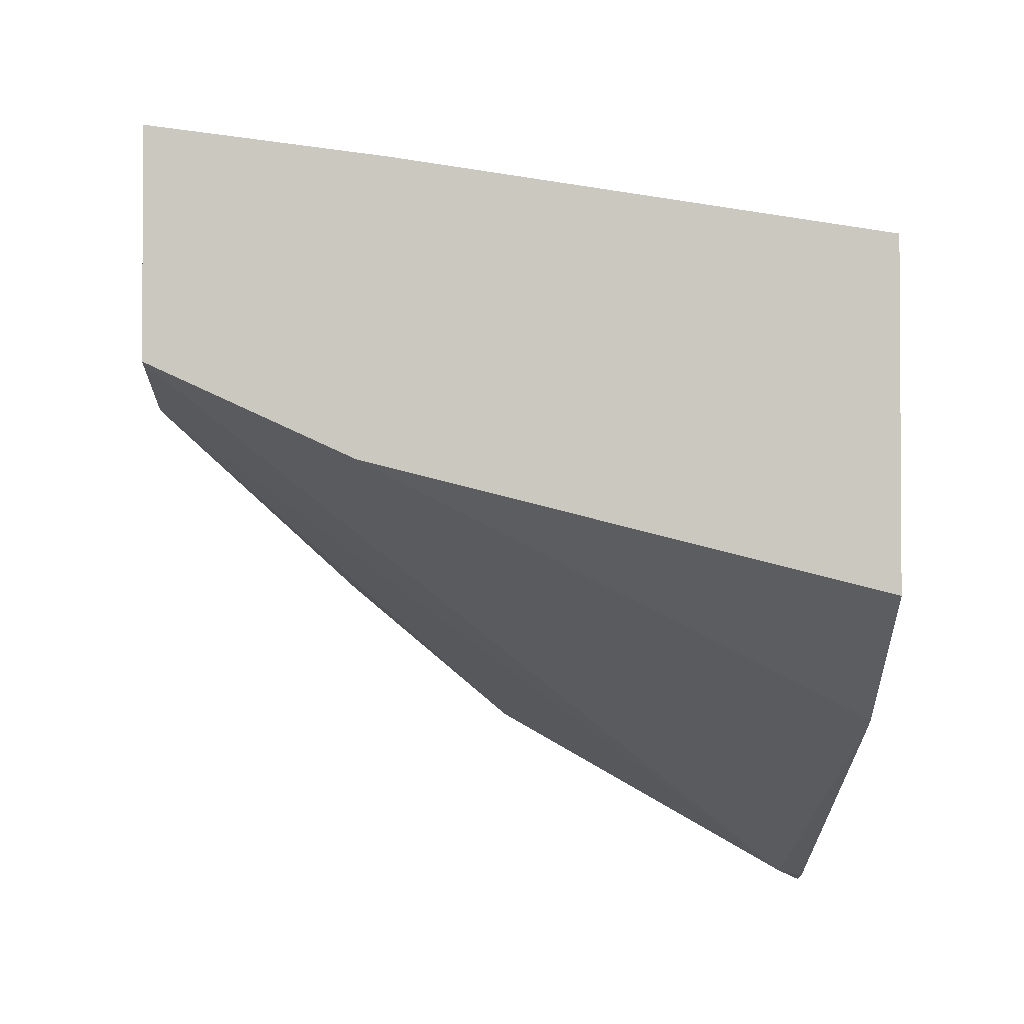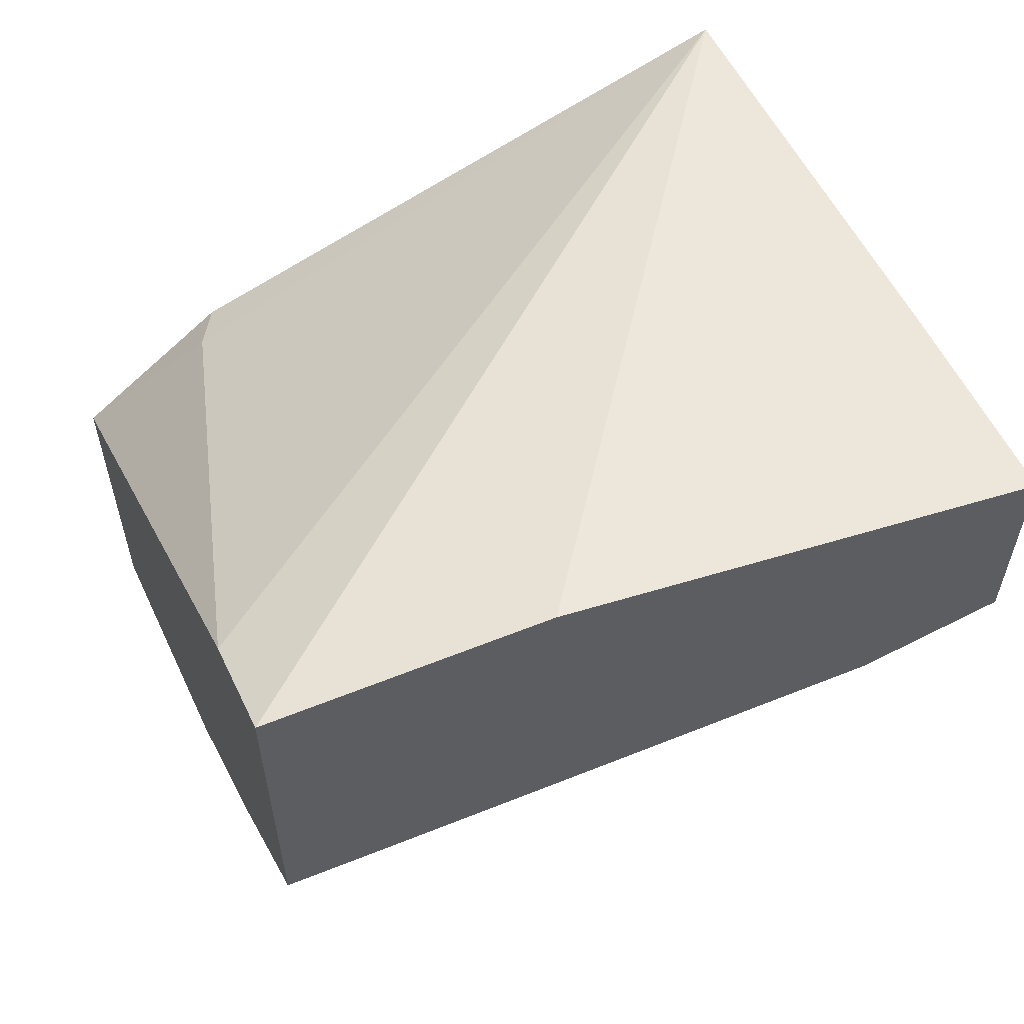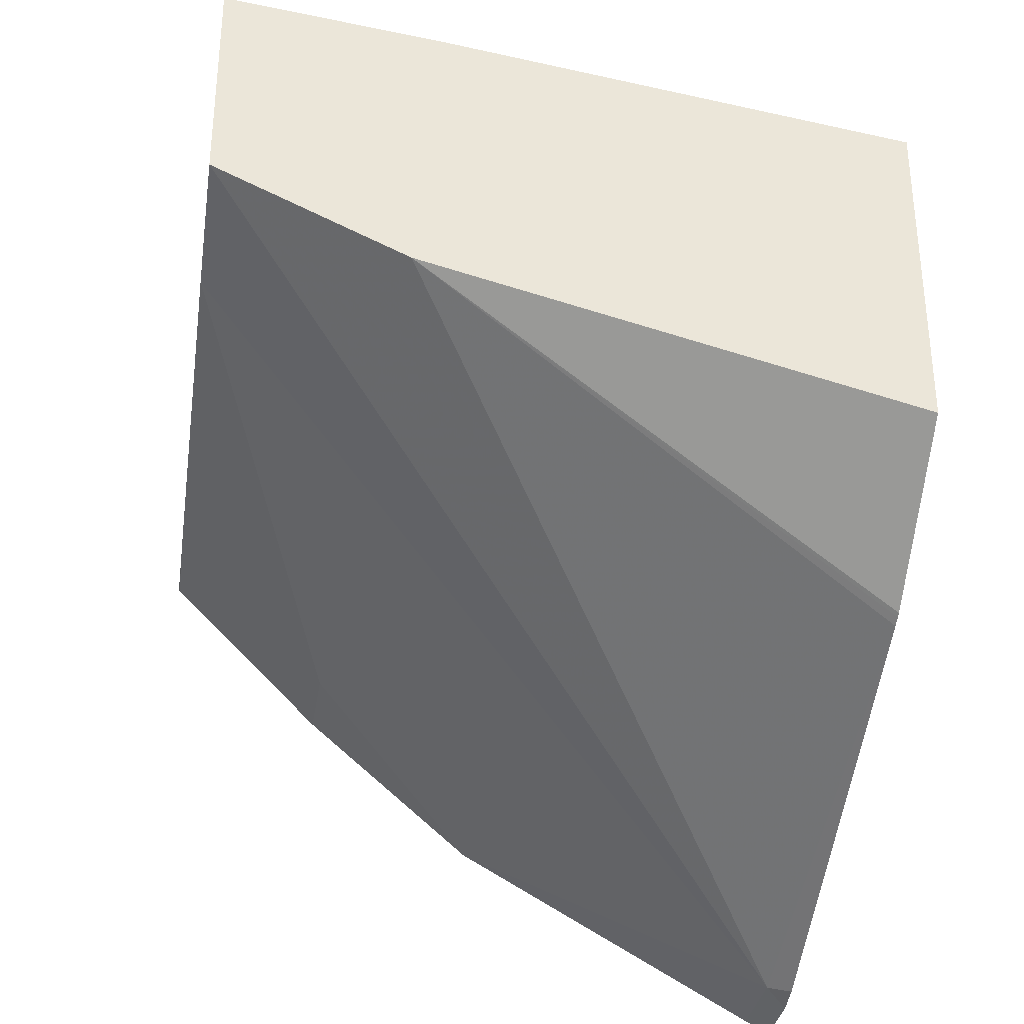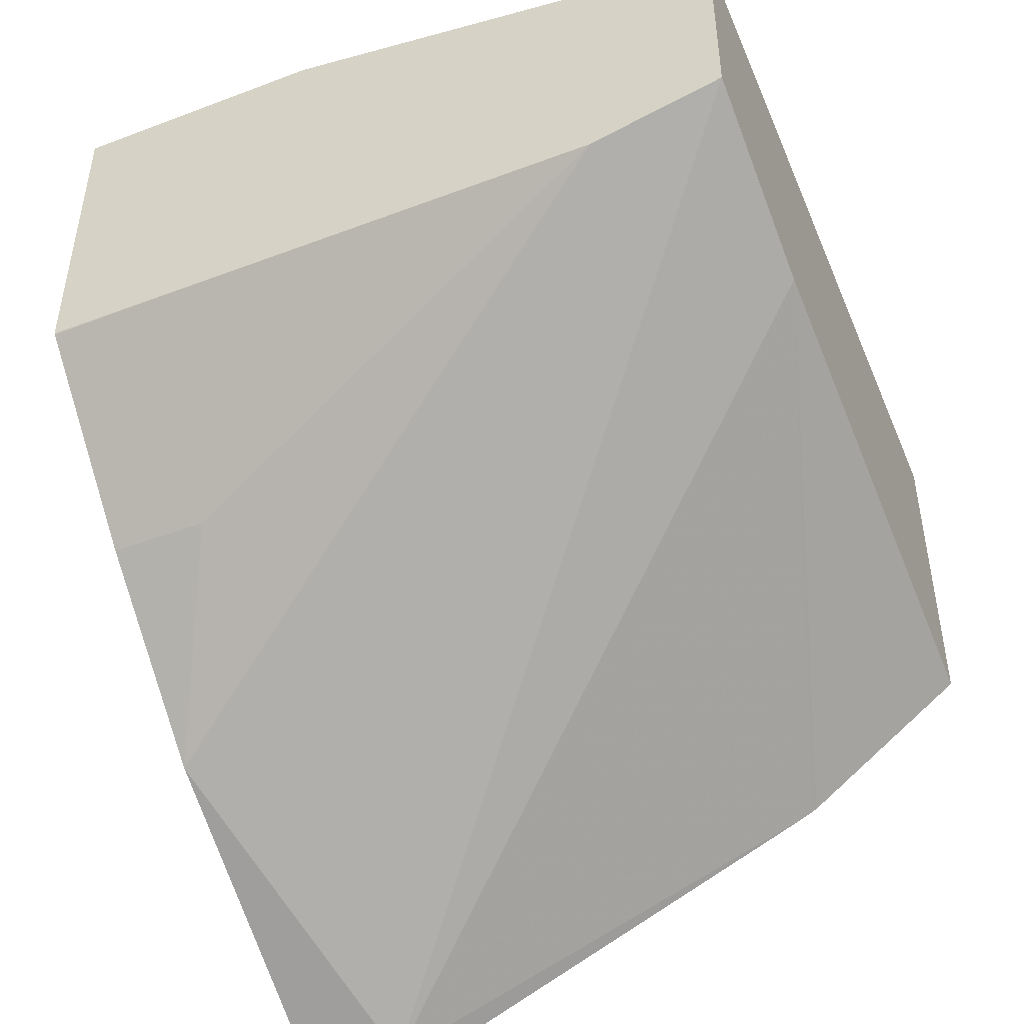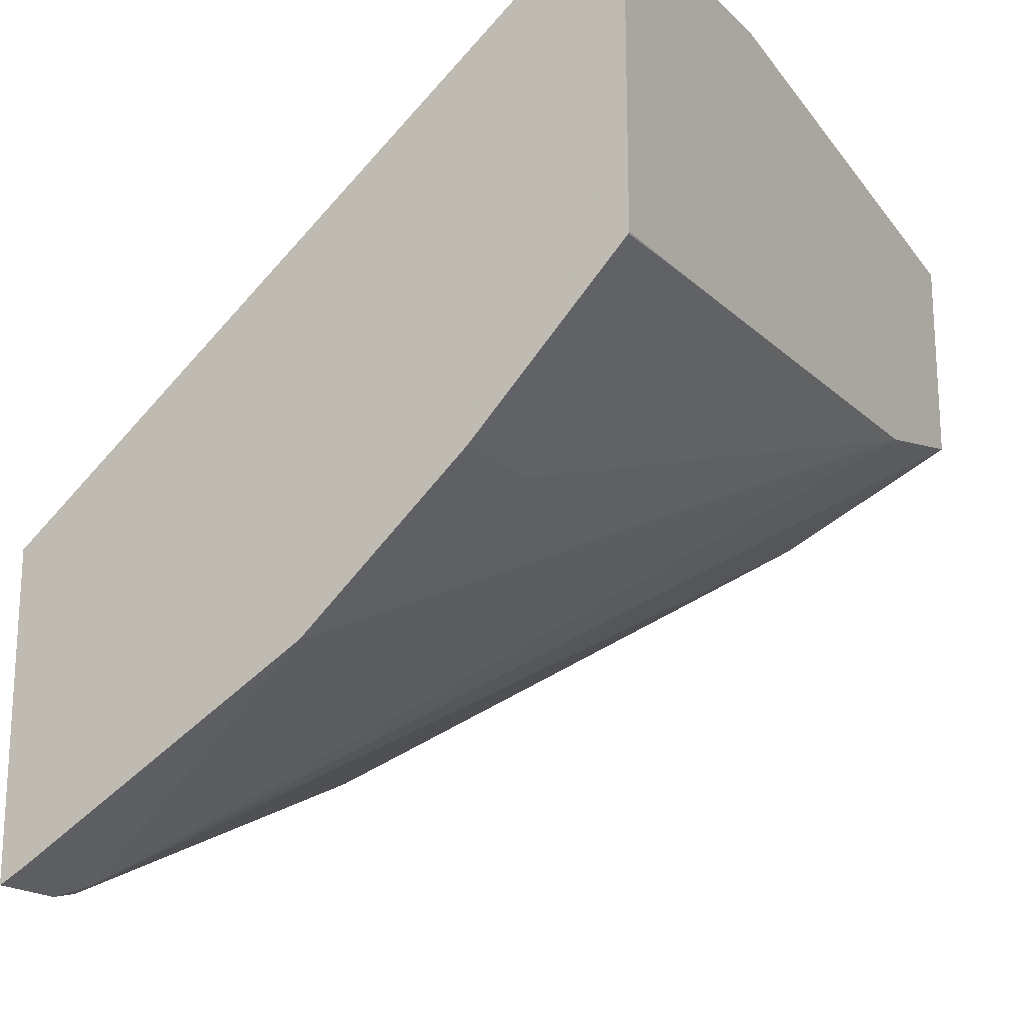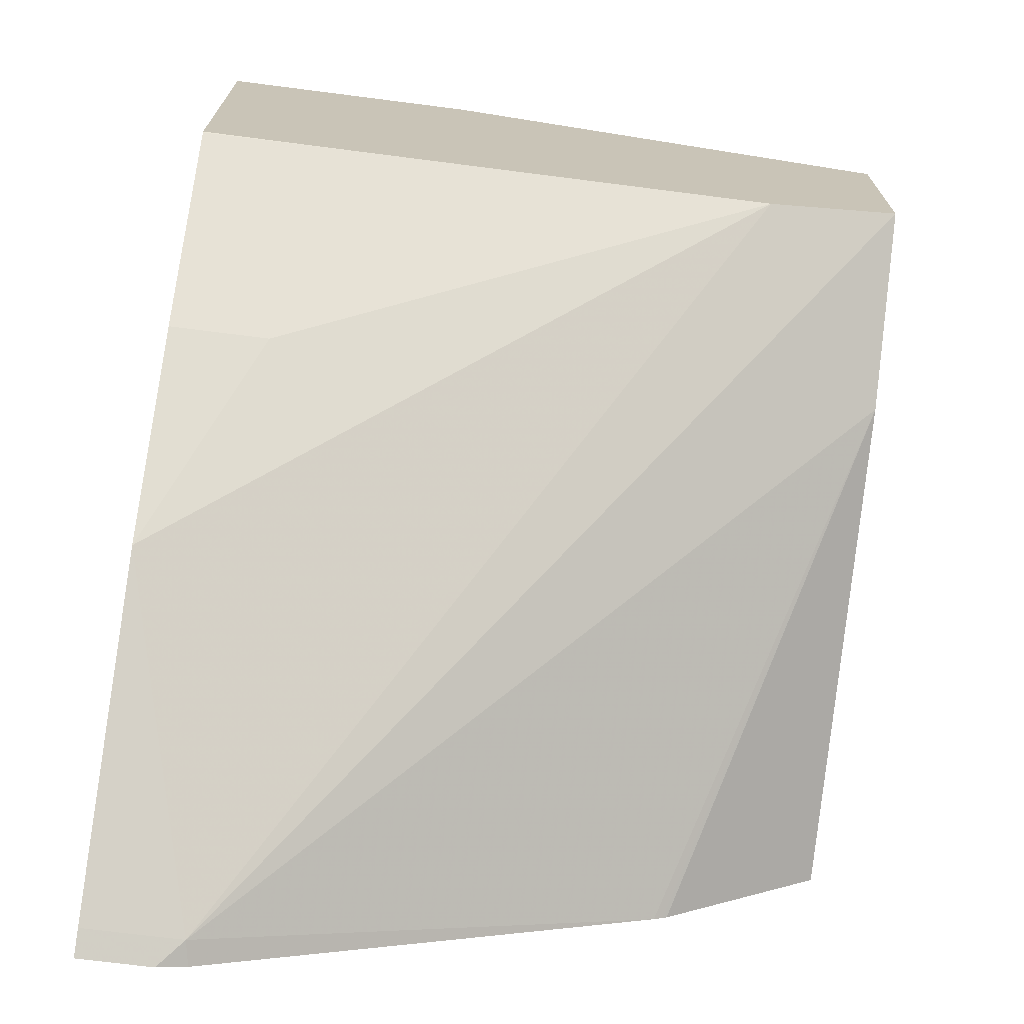
<metadata>
{"format":"obj","ext":"obj","renderer":"f3d","projection":"perspective","resolution":1024,"background":"white","views":[{"elev":-2.2,"azim":178.5,"up":"+Z"},{"elev":58.8,"azim":67.4,"up":"+Z"},{"elev":-32.6,"azim":171.3,"up":"+Z"},{"elev":-46.5,"azim":113.3,"up":"+Z"},{"elev":-19.0,"azim":31.3,"up":"+Z"},{"elev":-70.8,"azim":82.7,"up":"+Z"}]}
</metadata>
<code>
v 0.2048 0.2851 -0.2095
v 0.265 0.2851 -0.1944
v 0.2048 0.2652 -0.2241
v 0.2048 0.2851 -0.1693
v 0.2079 0.2079 -0.2481
v 0.2048 0.2635 -0.2249
v 0.2048 0.2646 -0.2244
v 0.2885 0.2851 -0.1837
v 0.275 0.1956 -0.1543
v 0.2885 0.1956 -0.1474
v 0.2885 0.2278 -0.1474
v 0.2616 0.2851 -0.161
v 0.2048 0.2145 -0.1944
v 0.2113 0.2113 -0.1911
v 0.2466 0.1956 -0.2265
v 0.2079 0.1956 -0.2481
v 0.2048 0.2048 -0.2497
v 0.2048 0.2085 -0.2488
v 0.2885 0.2684 -0.1877
v 0.2885 0.2851 -0.1576
v 0.2048 0.1956 -0.209
v 0.2885 0.1956 -0.1876
v 0.2683 0.2079 -0.2079
v 0.2683 0.1956 -0.2079
v 0.2048 0.1956 -0.2497
v 0.2885 0.2281 -0.1877
v 0.2884 0.1956 -0.1878
v 0.2885 0.208 -0.1877
f 5 8 19
f 9 14 21
f 8 26 19
f 8 28 26
f 8 20 11
f 8 10 22
f 8 11 10
f 5 19 15
f 9 21 25
f 8 22 28
f 9 25 16
f 15 19 23
f 9 15 24
f 9 24 27
f 9 27 22
f 9 22 10
f 11 20 12
f 13 21 14
f 15 23 24
f 19 26 24
f 19 24 23
f 22 27 28
f 5 18 6
f 9 16 15
f 5 17 18
f 1 17 25
f 5 16 25
f 24 26 27
f 1 2 3
f 1 3 7
f 1 7 6
f 1 6 18
f 1 18 17
f 1 25 21
f 1 21 13
f 1 13 4
f 1 4 12
f 1 12 20
f 1 20 8
f 1 8 2
f 2 5 6
f 2 6 7
f 2 7 3
f 2 8 5
f 4 9 10
f 4 10 11
f 4 11 12
f 4 13 14
f 4 14 9
f 5 15 16
f 5 25 17
f 26 28 27

</code>
